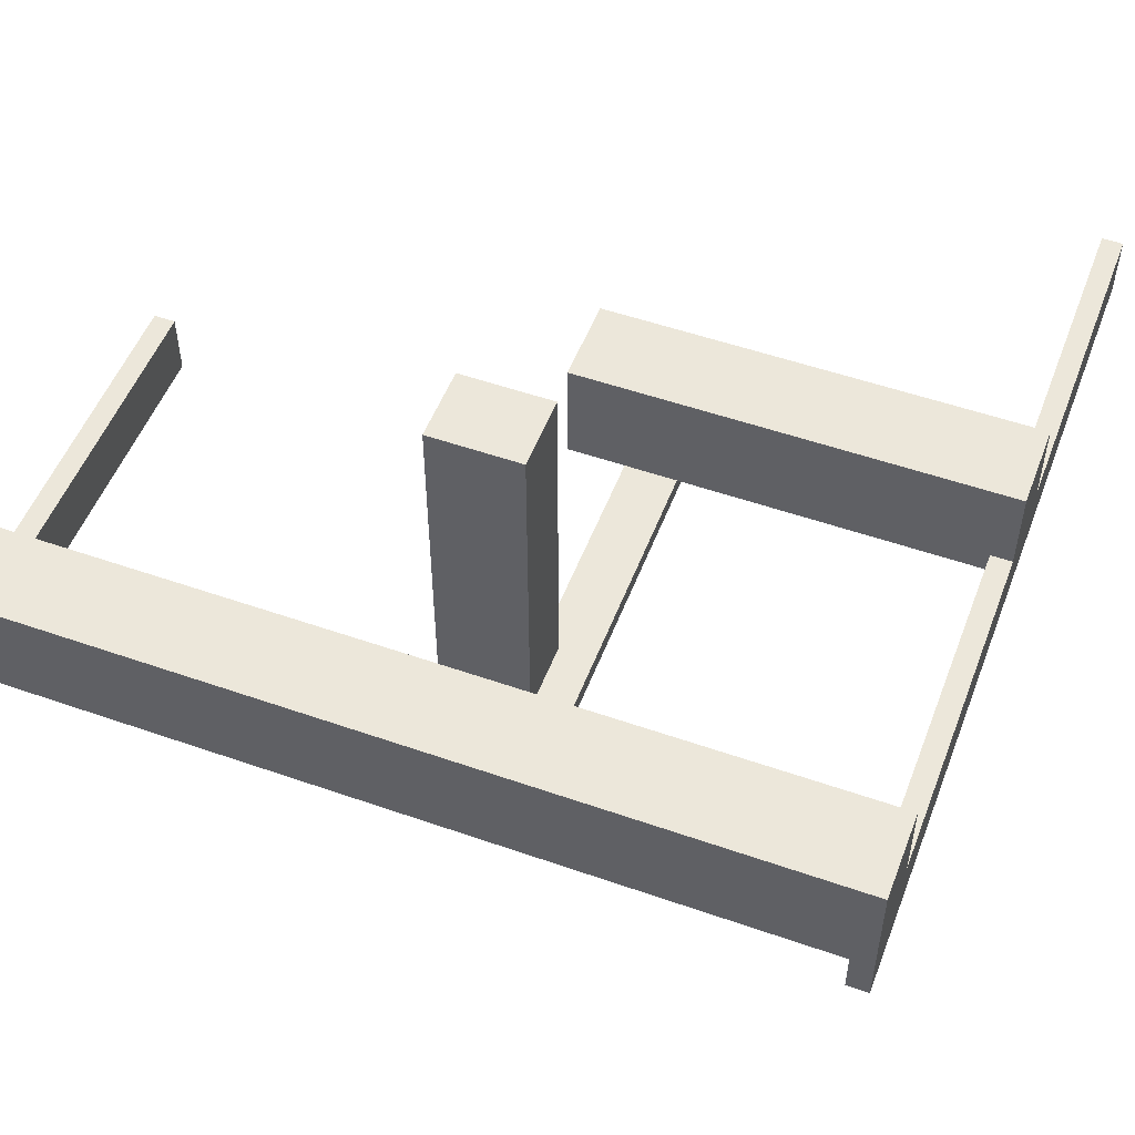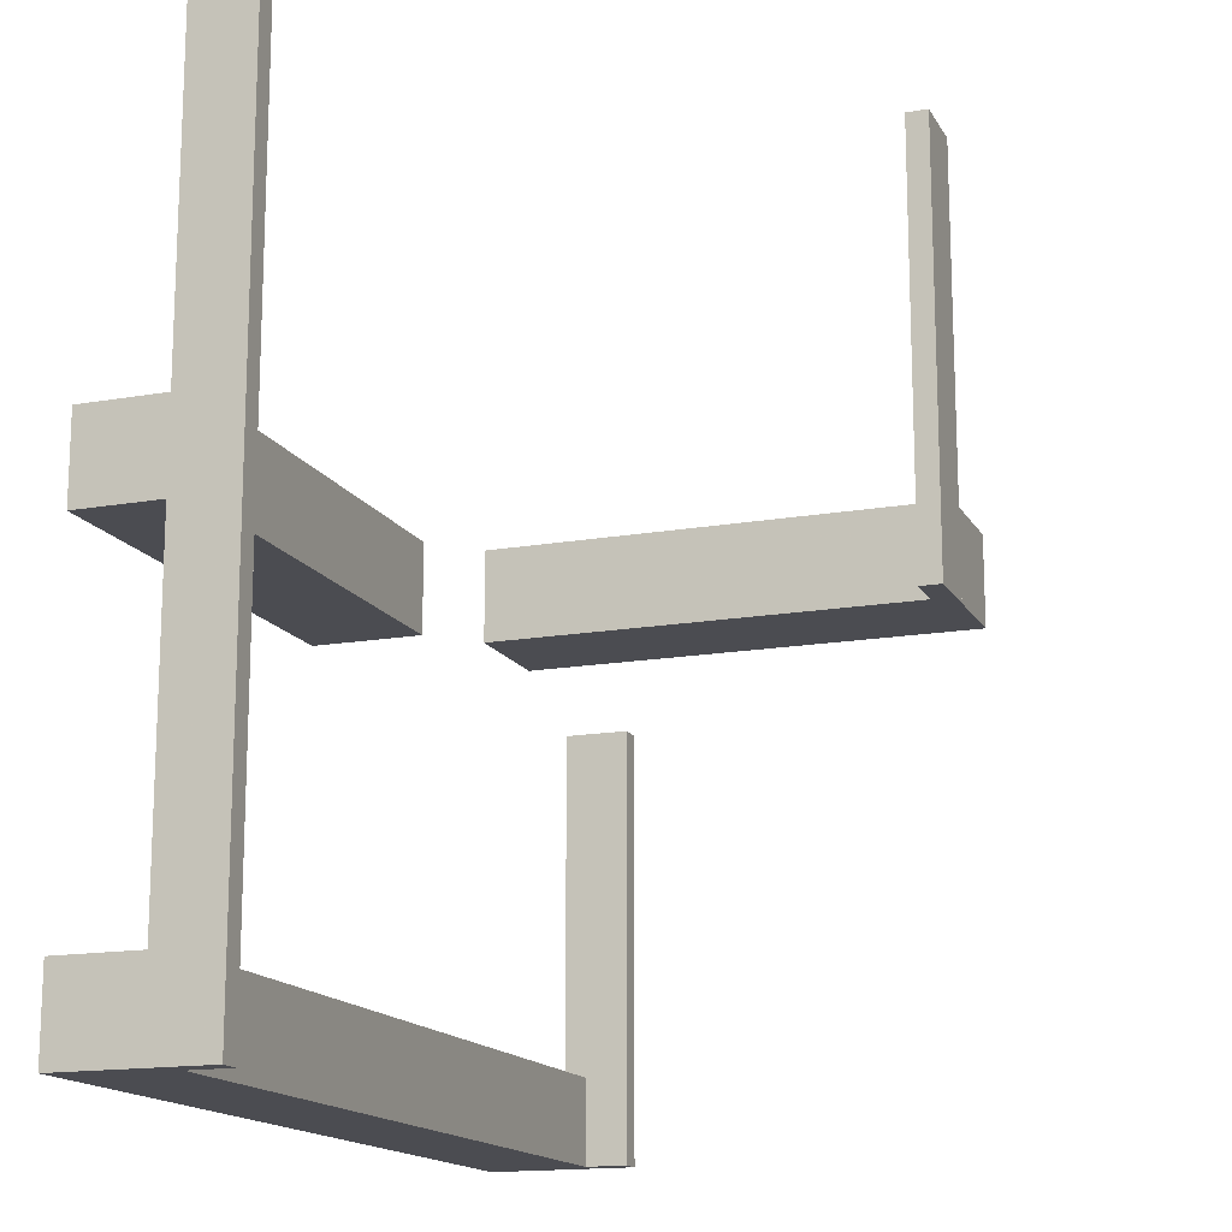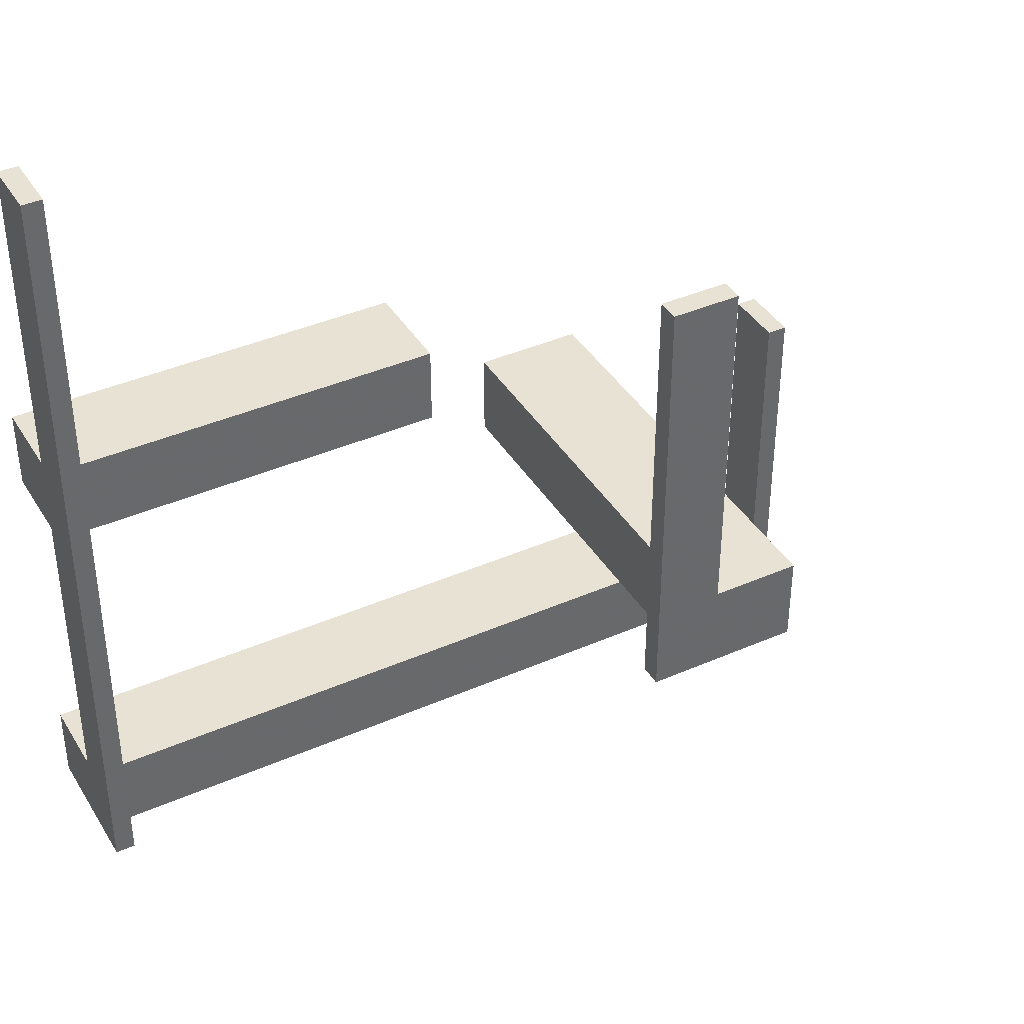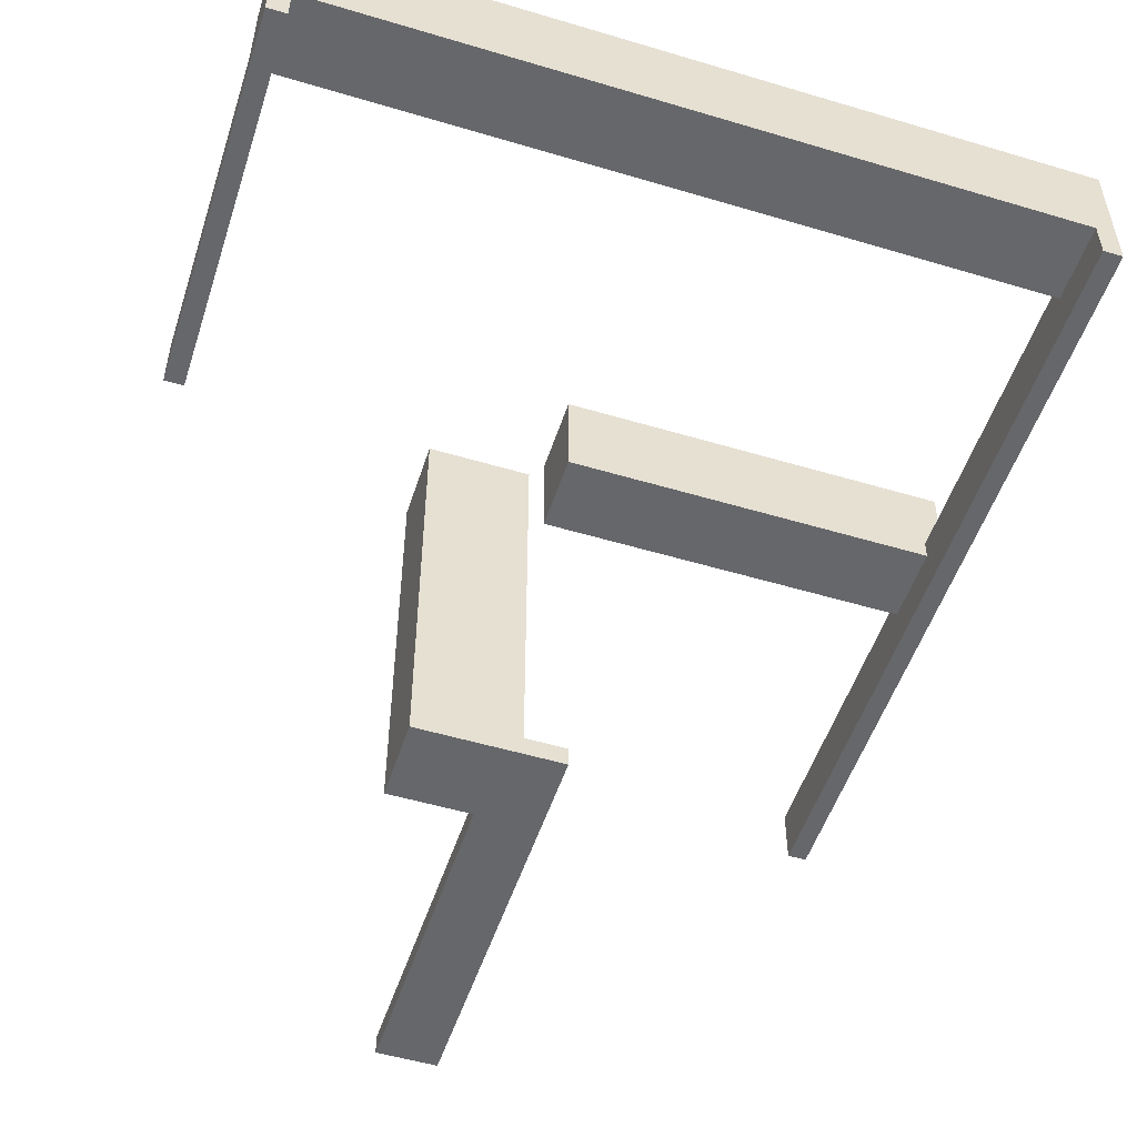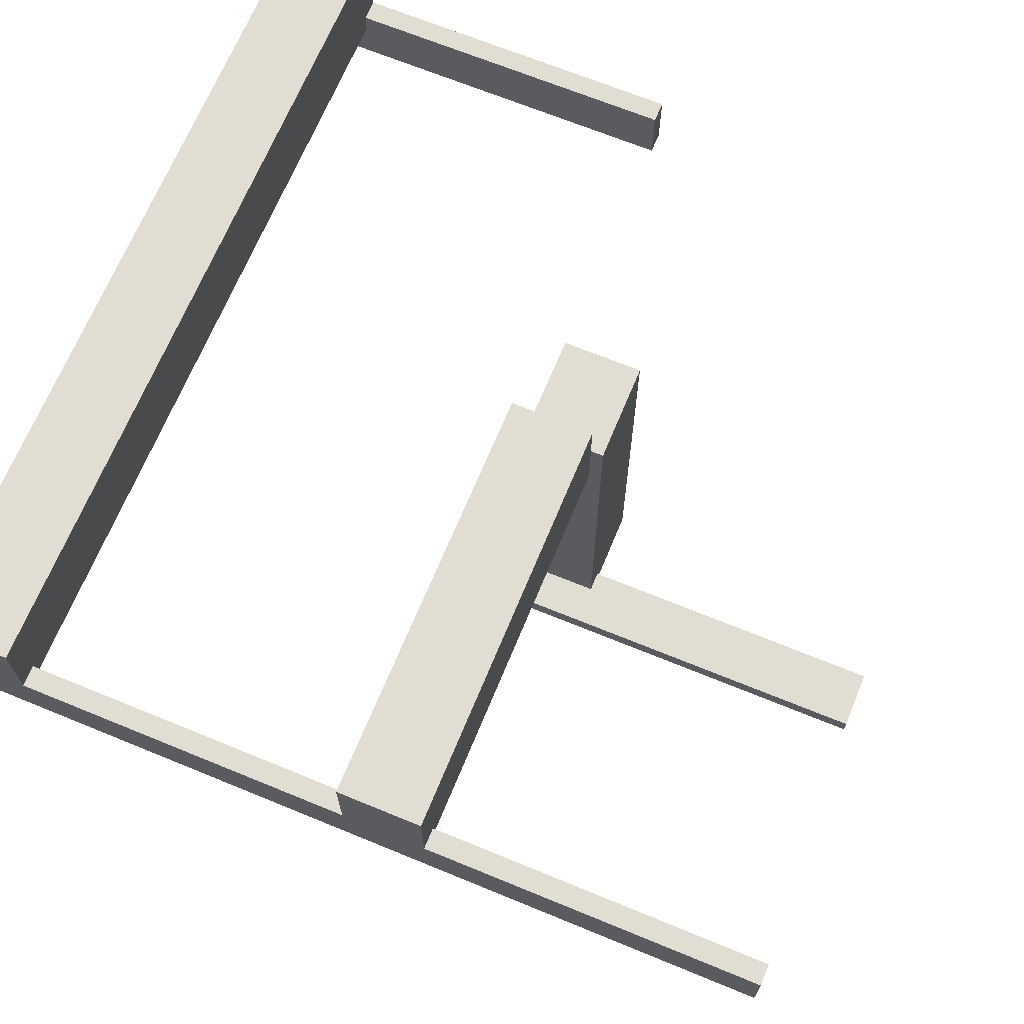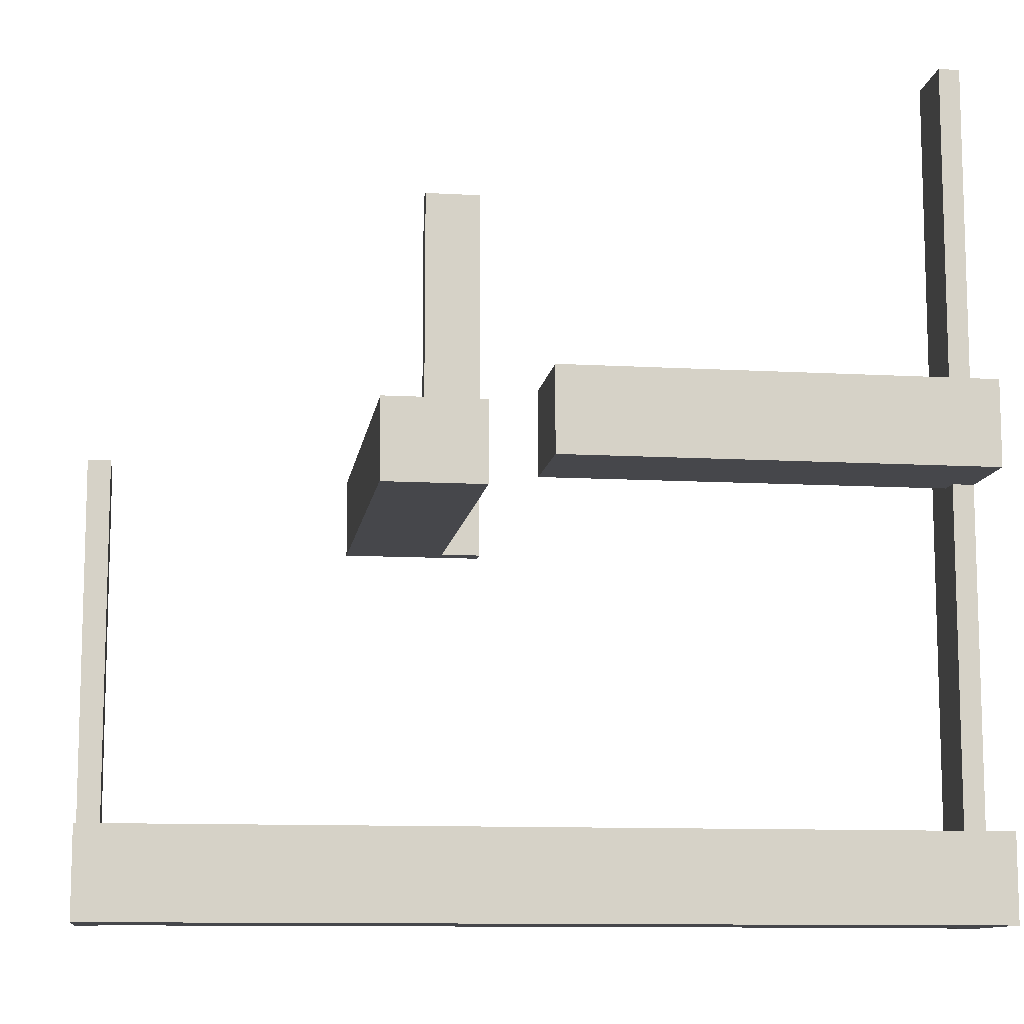
<metadata>
{"format":"obj","ext":"obj","renderer":"f3d","projection":"perspective","resolution":1024,"background":"white","views":[{"elev":52.2,"azim":-159.3,"up":"+Y"},{"elev":-15.5,"azim":-69.7,"up":"+Z"},{"elev":39.9,"azim":-28.5,"up":"+Z"},{"elev":-52.0,"azim":162.1,"up":"+Y"},{"elev":68.1,"azim":-67.6,"up":"+Y"},{"elev":-10.8,"azim":172.0,"up":"+Z"}]}
</metadata>
<code>
v 0 -0.475 0
v 0 -0.475 0.5
v 0 0.05 0
v 0 0.05 0.1
v 0 0.05 -0.5
v 0 0.05 -0.4
v 0 0.175 0
v 0 0.175 0.1
v 0 0.175 -0.5
v 0 0.175 -0.4
v 0 -0.5 0
v 0 -0.5 0.5
v -0.475 0 0
v -0.475 0 -0.5
v -0.475 0 0.5
v -0.475 0.05 0
v -0.475 0.05 0.1
v -0.475 0.05 -0.5
v -0.475 0.05 -0.4
v -0.475 0.075 0
v -0.475 0.075 0.1
v -0.475 0.075 -0.5
v -0.475 0.075 0.5
v -0.475 0.075 -0.4
v 0.05 0.002063 0
v 0.05 0.002063 0.1
v 0.05 -0.475 0
v 0.05 -0.475 0.1
v 0.175 0.002063 0
v 0.175 0.002063 0.1
v 0.175 -0.5 0
v 0.175 -0.5 0.1
v -0.5 0 0
v -0.5 0 -0.5
v -0.5 0 0.5
v -0.5 0.175 0
v -0.5 0.175 0.1
v -0.5 0.175 -0.5
v -0.5 0.175 -0.4
v -0.5 0.075 0
v -0.5 0.075 0.1
v -0.5 0.075 -0.5
v -0.5 0.075 0.5
v -0.5 0.075 -0.4
v 0.5 0 0
v 0.5 0 -0.5
v 0.5 0.175 -0.5
v 0.5 0.175 -0.4
v 0.5 0.075 0
v 0.5 0.075 -0.5
v 0.5 0.075 -0.4
v 0.475 0 0
v 0.475 0 -0.5
v 0.475 0.05 -0.5
v 0.475 0.05 -0.4
v 0.475 0.075 0
v 0.475 0.075 -0.5
v 0.475 0.075 -0.4
v 0.075 -0.475 0
v 0.075 -0.475 0.1
v 0.075 -0.475 0.5
v 0.075 -0.5 0
v 0.075 -0.5 0.1
v 0.075 -0.5 0.5
f 6 10 9
f 9 5 6
f 44 42 38
f 38 39 44
f 39 38 9
f 9 10 39
f 18 19 6
f 6 5 18
f 39 24 44
f 10 24 39
f 24 10 6
f 19 24 6
f 24 22 42
f 42 44 24
f 24 19 18
f 18 22 24
f 22 38 42
f 9 22 5
f 18 5 22
f 38 22 9
f 20 40 42
f 42 22 20
f 13 14 34
f 34 33 13
f 20 22 14
f 14 13 20
f 22 42 34
f 34 14 22
f 42 40 33
f 33 34 42
f 40 20 13
f 13 33 40
f 4 8 7
f 7 3 4
f 41 40 36
f 36 37 41
f 37 36 7
f 7 8 37
f 16 17 4
f 4 3 16
f 37 21 41
f 8 21 37
f 21 8 4
f 17 21 4
f 21 20 40
f 40 41 21
f 21 17 16
f 16 20 21
f 20 36 40
f 7 20 3
f 16 3 20
f 36 20 7
f 23 43 40
f 40 20 23
f 15 13 33
f 33 35 15
f 23 20 13
f 13 15 23
f 20 40 33
f 33 13 20
f 40 43 35
f 35 33 40
f 43 23 15
f 15 35 43
f 30 32 31
f 31 29 30
f 59 29 31
f 62 59 31
f 25 59 27
f 29 59 25
f 25 27 28
f 28 26 25
f 26 28 60
f 30 26 60
f 60 32 30
f 63 32 60
f 26 30 29
f 29 25 26
f 59 62 63
f 63 60 59
f 59 60 28
f 28 27 59
f 63 62 31
f 31 32 63
f 59 61 64
f 64 62 59
f 1 11 12
f 12 2 1
f 59 1 2
f 2 61 59
f 61 2 12
f 12 64 61
f 64 12 11
f 11 62 64
f 62 11 1
f 1 59 62
f 59 61 64
f 64 62 59
f 1 11 12
f 12 2 1
f 59 1 2
f 2 61 59
f 61 2 12
f 12 64 61
f 64 12 11
f 11 62 64
f 62 11 1
f 1 59 62
f 6 10 9
f 9 5 6
f 51 50 47
f 47 48 51
f 48 47 9
f 9 10 48
f 54 55 6
f 6 5 54
f 48 58 51
f 10 58 48
f 58 10 6
f 55 58 6
f 58 57 50
f 50 51 58
f 58 55 54
f 54 57 58
f 57 47 50
f 9 57 5
f 54 5 57
f 47 57 9
f 56 49 50
f 50 57 56
f 52 53 46
f 46 45 52
f 56 57 53
f 53 52 56
f 57 50 46
f 46 53 57
f 50 49 45
f 45 46 50
f 49 56 52
f 52 45 49

</code>
